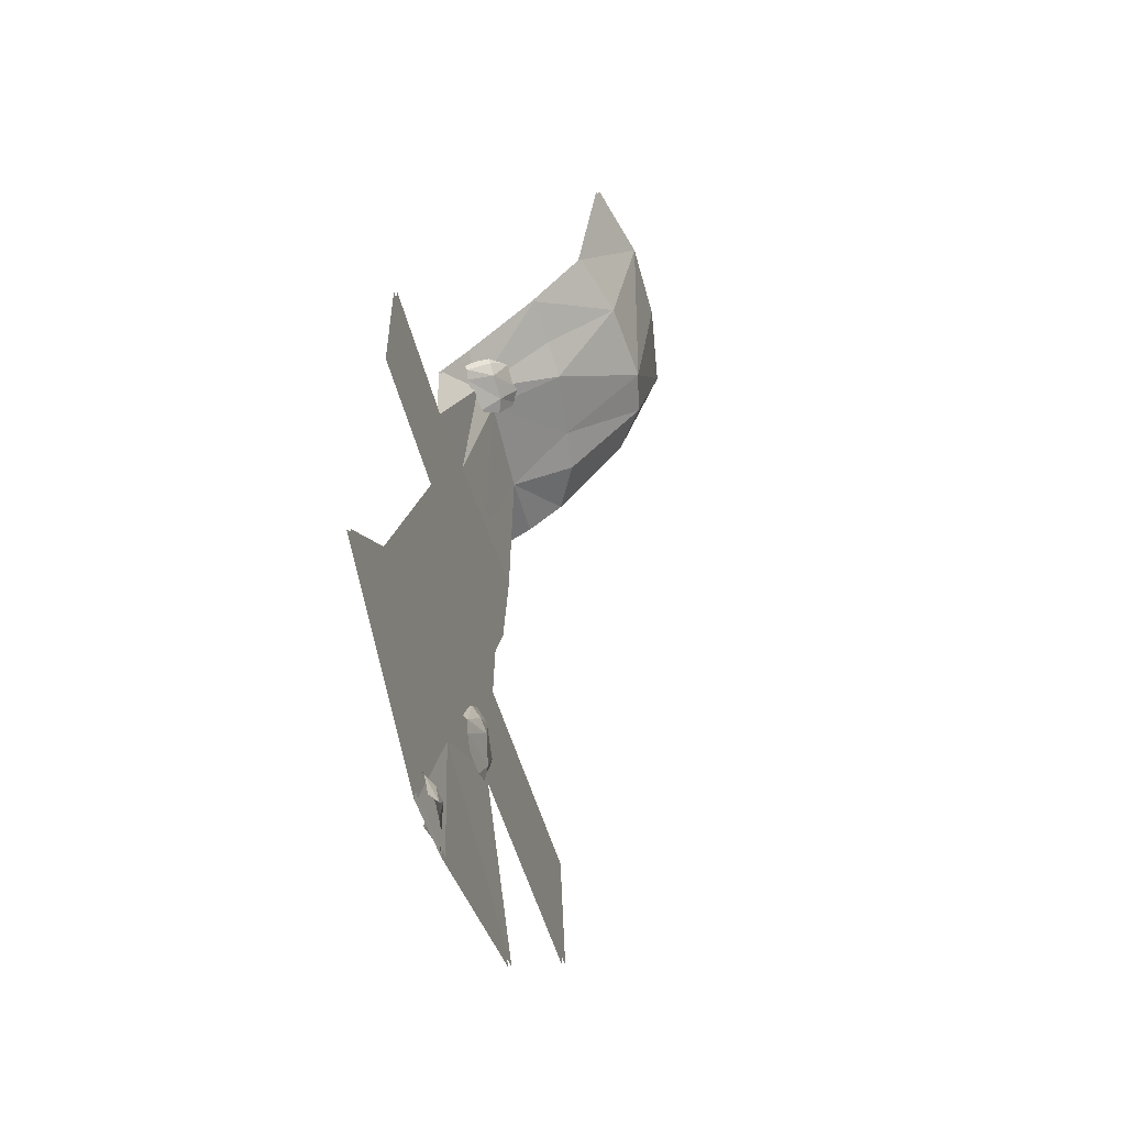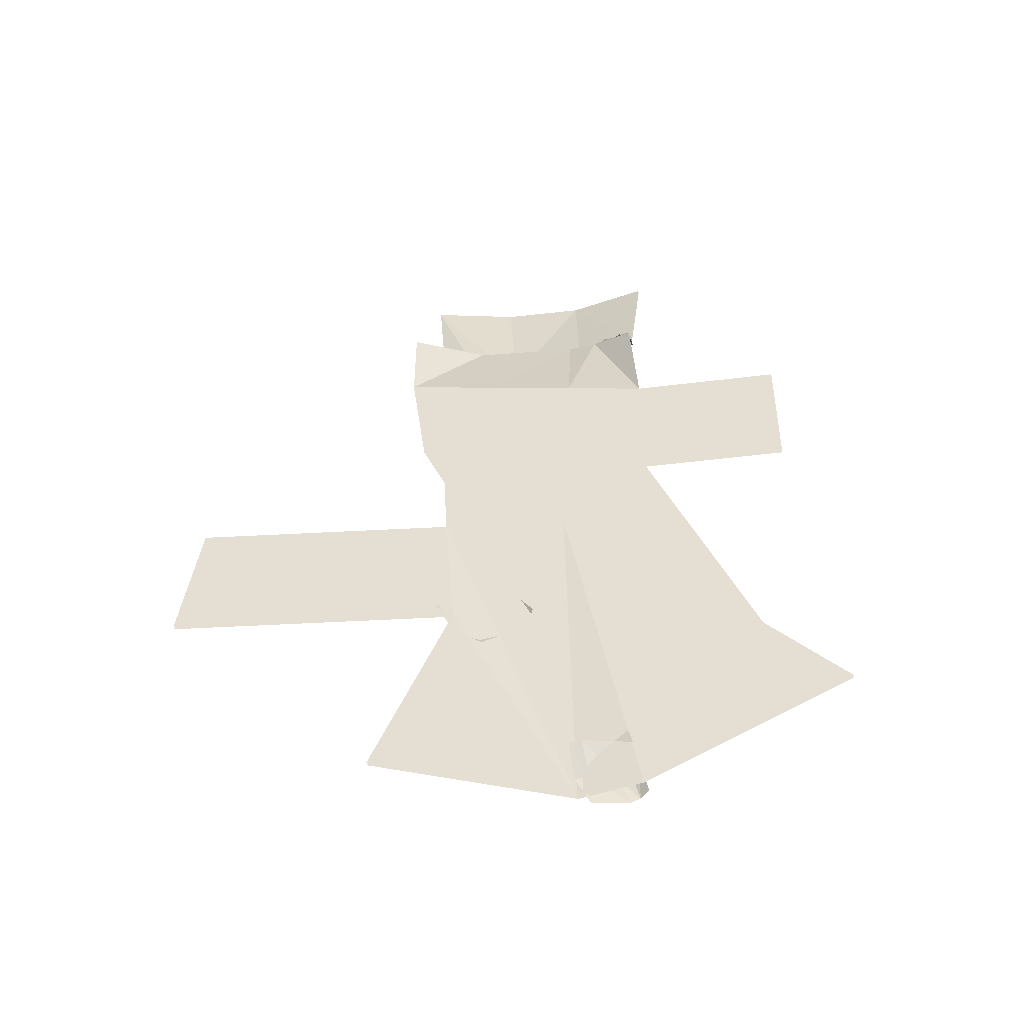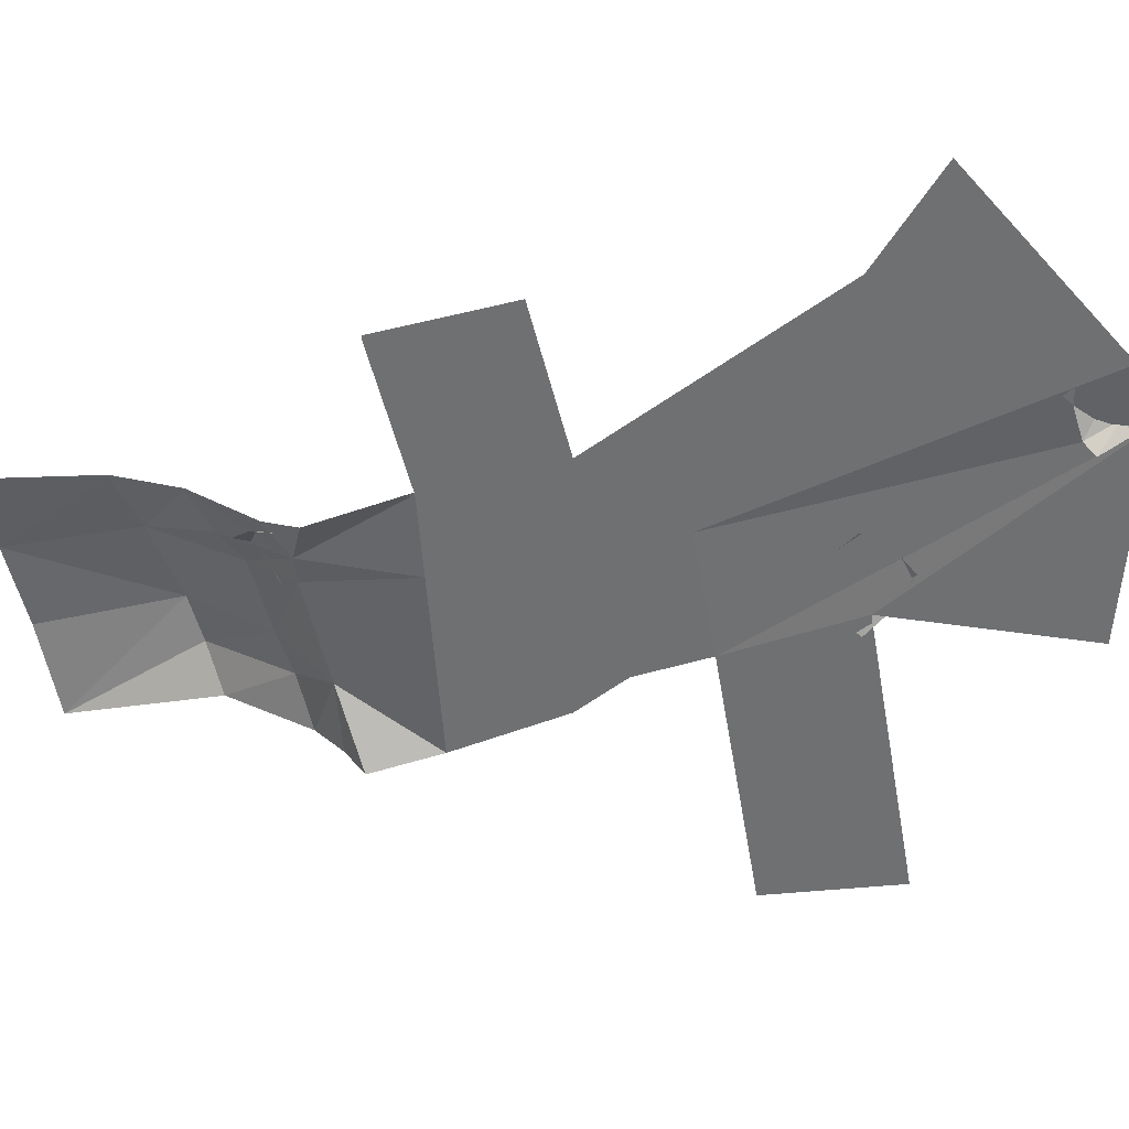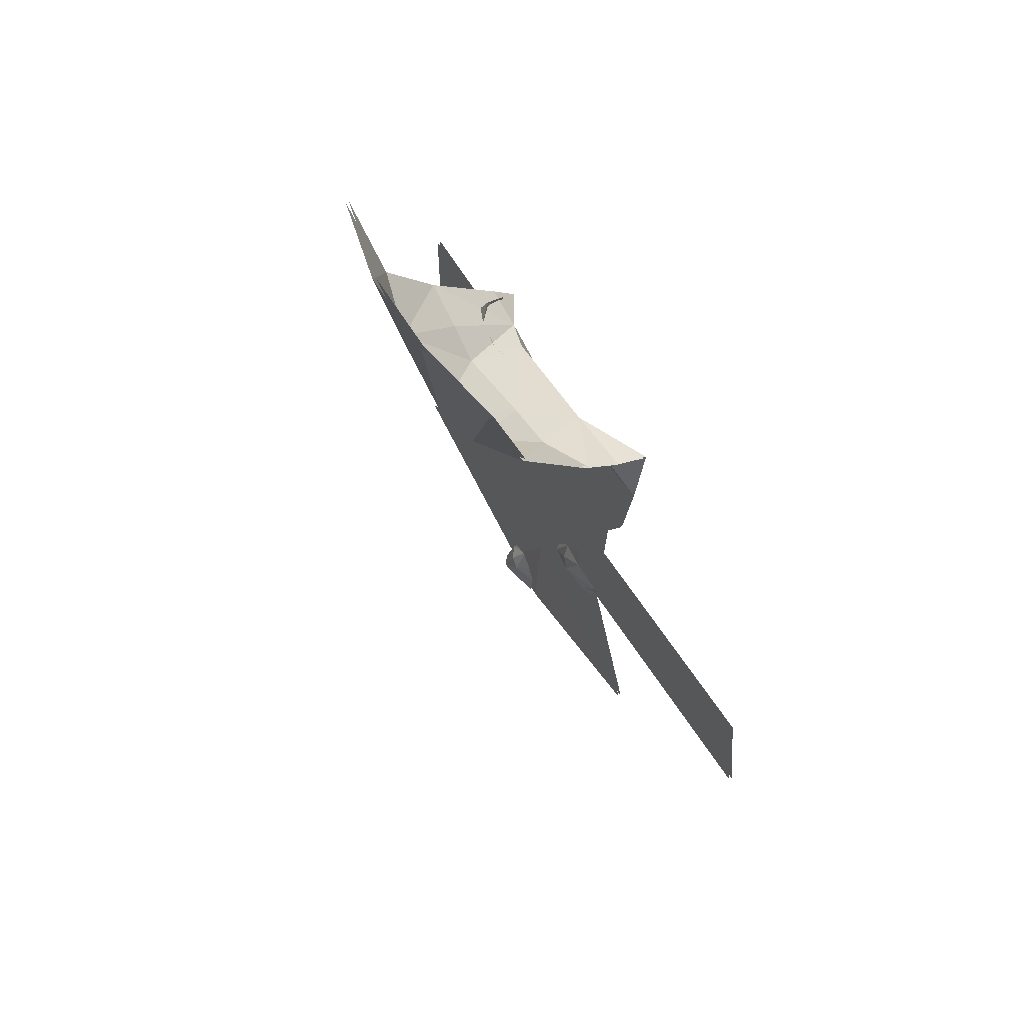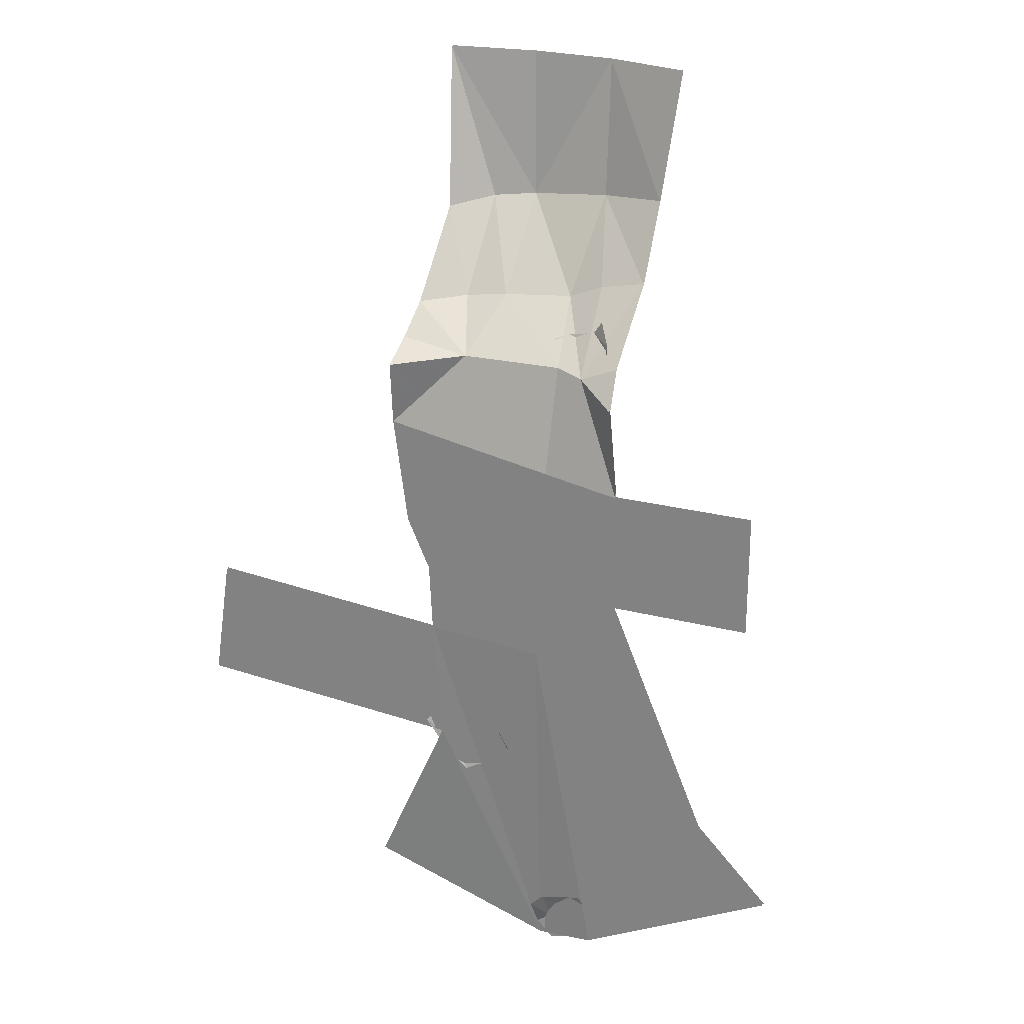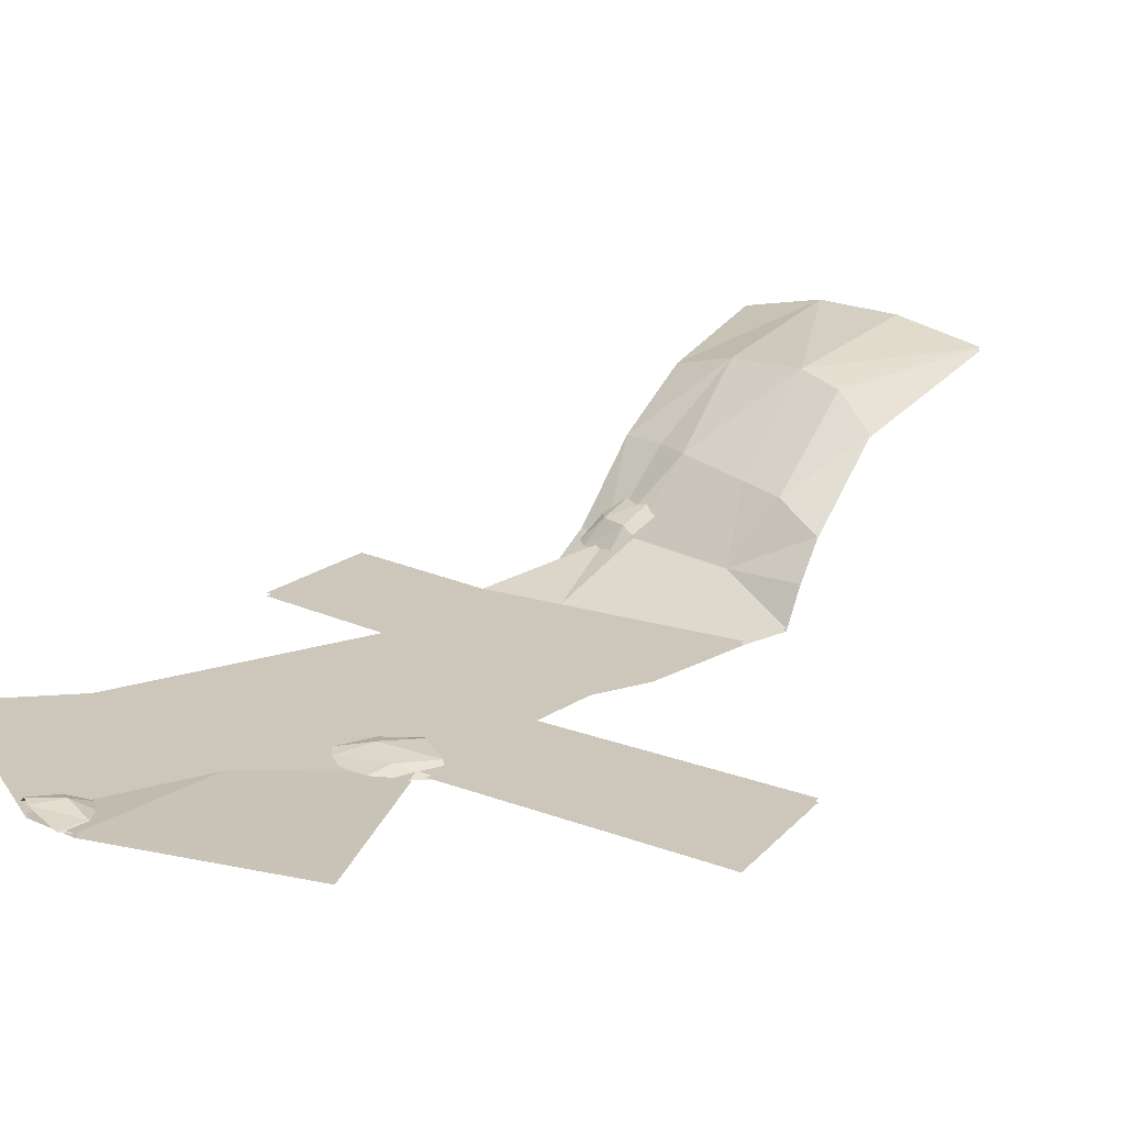
<metadata>
{"format":"obj","ext":"obj","renderer":"f3d","projection":"perspective","resolution":1024,"background":"white","views":[{"elev":-54.3,"azim":-75.1,"up":"+Y"},{"elev":-47.4,"azim":-172.0,"up":"+Y"},{"elev":-54.9,"azim":-75.7,"up":"+Z"},{"elev":65.1,"azim":58.1,"up":"+Y"},{"elev":24.4,"azim":-156.9,"up":"+Y"},{"elev":21.3,"azim":38.2,"up":"+Z"}]}
</metadata>
<code>
g xiamian#2
v 422.4 1387 52.53
v 425.1 1407 52.53
v 409.9 1402 52.53
v 470 1741 52.53
v 460.7 1957 17.57
v 236.4 1983 132.1
v 182.2 1689 52.53
v 452 2111 241.1
v 311.2 2127 319.3
v 457.6 2021 128
v 440.5 2384 466
v 492.4 2895 609.4
v 315.8 2410 565.8
v -266 -167.7 52.53
v -71.95 -191.8 69.93
v -53.54 961.9 52.53
v 335.4 989.4 52.53
v 346.6 1217 52.53
v 335.4 989.4 52.53
v 304 578.9 52.53
v 1219 647.3 52.53
v 1157 1058 52.53
v -332.2 1196 52.53
v -332.2 1597 52.53
v -791.5 1597 52.53
v -791.5 1196 52.53
v -660.5 412.3 52.53
v -906.8 160.3 52.53
v -65.11 2888 657.6
v -333 2885 592.2
v -295.9 2471 512.9
v -84.21 2451 575.3
v -156.6 2203 359.3
v -42.88 2155 366.5
v -178.2 1964 122.3
v -87.6 1982 148.6
v -332.2 1597 52.53
v -85.33 1641 52.53
v -332.2 1196 52.53
v 178.6 2423 599
v 205 2892 657.6
v 178 2143 335.6
v -309.5 1900 39.3
v -305 2236 347.8
v -297.1 2012 125.7
v -441.7 934.4 52.53
v 557.4 9.825 69.93
v 304 578.9 52.53
f 1 2 3
f 4 5 6
f 6 7 4
f 8 9 6
f 6 10 8
f 11 12 13
f 4 7 3
f 3 2 4
f 14 15 16
f 17 18 16
f 11 13 9
f 9 8 11
f 19 20 21
f 21 22 19
f 23 24 25
f 25 26 23
f 14 27 28
f 29 30 31
f 31 32 29
f 32 33 34
f 34 33 35
f 35 36 34
f 35 37 38
f 38 36 35
f 38 37 39
f 29 32 40
f 40 41 29
f 40 32 34
f 34 42 40
f 42 34 36
f 36 6 42
f 36 38 7
f 7 6 36
f 38 39 3
f 3 7 38
f 3 39 18
f 18 1 3
f 6 5 10
f 35 43 37
f 32 31 44
f 44 33 32
f 44 45 35
f 35 33 44
f 12 41 40
f 40 13 12
f 13 40 42
f 42 9 13
f 9 42 6
f 39 46 16
f 16 18 39
f 16 46 27
f 27 14 16
f 15 47 48
f 15 48 17
f 15 17 16
f 35 45 43
g Object01
v -177.5 2085 240.7
v -230.4 2021 189
v -199.6 1989 192.9
v -263 1956 120.1
v -235.1 1938 113.3
v -85.69 2063 251.6
v -116.6 1971 193.5
v -122.8 1908 122
v -206.9 2128 231.5
v -245.8 2064 183.4
v -275.3 1988 105.6
v -42.04 2049 229.8
v -73.13 1956 178
f 49 50 51
f 51 50 52
f 52 53 51
f 54 49 51
f 51 55 54
f 55 51 53
f 53 56 55
f 49 57 58
f 58 50 49
f 58 59 52
f 52 50 58
f 60 54 55
f 55 61 60
f 61 55 56
g Object02
v -185.9 -6.258 56.79
v -224.3 -87.15 96.29
v -184.5 -104.6 104.3
v -250.5 -181.5 116.3
v -221.5 -198.4 110.9
v -94.29 -12 32.32
v -105.1 -116.1 76.18
v -109.8 -211 80.41
v -230.6 14.79 37.34
v -255.7 -63.48 71.99
v -277.5 -172.3 93.5
v -57.9 -37.72 7.989
v -66.68 -137.3 55.75
f 62 63 64
f 64 63 65
f 65 66 64
f 67 62 64
f 64 68 67
f 68 64 66
f 66 69 68
f 62 70 71
f 71 63 62
f 71 72 65
f 65 63 71
f 73 67 68
f 68 74 73
f 74 68 69
g Object03
v 225.7 698.5 83.59
v 139.3 624.7 91.22
v 170.8 585.2 101.5
v 66.04 535.7 75.2
v 90.68 505.4 68.82
v 326.2 653.6 72.21
v 257.3 541.3 81.74
v 211.1 445 52.28
v 194.3 746.8 61.16
v 124.3 670.3 66.94
v 49 563.9 48.26
v 360.8 615.3 43.5
v 294.7 505.6 59.26
f 75 76 77
f 77 76 78
f 78 79 77
f 80 75 77
f 77 81 80
f 81 77 79
f 79 82 81
f 75 83 84
f 84 76 75
f 84 85 78
f 78 76 84
f 86 80 81
f 81 87 86
f 87 81 82
g shangmian#3
v 422.4 1387 62.67
v 425.1 1407 62.67
v 409.9 1402 62.67
v 470 1741 62.67
v 460.7 1957 27.72
v 236.4 1983 142.2
v 182.2 1689 62.67
v 452 2111 251.2
v 311.2 2127 329.5
v 457.6 2021 138.1
v 440.5 2384 476.1
v 492.4 2895 619.6
v 315.8 2410 575.9
v -266 -167.7 62.67
v -71.95 -191.8 80.07
v -64.24 291.2 62.67
v -177.3 303.9 62.67
v 335.4 989.4 62.67
v 346.6 1217 62.67
v -53.54 961.9 62.67
v 335.4 989.4 62.67
v 304 578.9 62.67
v 1219 647.3 62.67
v 1157 1058 62.67
v -332.2 1196 62.67
v -332.2 1597 62.67
v -791.5 1597 62.67
v -791.5 1196 62.67
v -65.11 2888 667.8
v -333 2885 602.3
v -295.9 2471 523
v -84.21 2451 585.4
v -156.6 2203 369.4
v -42.88 2155 376.7
v -178.2 1964 132.4
v -87.6 1982 158.7
v -332.2 1597 62.67
v -85.33 1641 62.67
v -332.2 1196 62.67
v 178.6 2423 609.1
v 205 2892 667.8
v 178 2143 345.8
v -309.6 1899 49.25
v -305 2236 357.9
v -297.1 2012 135.9
v -441.7 934.4 62.67
v -660.5 412.3 62.67
v -569 630.7 62.67
v 557.4 9.825 80.07
v 304 578.9 62.67
v -906.8 160.3 62.67
f 88 89 90
f 91 92 93
f 93 94 91
f 95 96 93
f 93 97 95
f 98 99 100
f 91 94 90
f 90 89 91
f 101 102 103
f 103 104 101
f 105 106 107
f 98 100 96
f 96 95 98
f 108 109 110
f 110 111 108
f 112 113 114
f 114 115 112
f 116 117 118
f 118 119 116
f 119 120 121
f 121 120 122
f 122 123 121
f 122 124 125
f 125 123 122
f 125 124 126
f 116 119 127
f 127 128 116
f 127 119 121
f 121 129 127
f 129 121 123
f 123 93 129
f 123 125 94
f 94 93 123
f 125 126 90
f 90 94 125
f 90 126 106
f 106 88 90
f 93 92 97
f 122 130 124
f 119 118 131
f 131 120 119
f 131 132 122
f 122 120 131
f 99 128 127
f 127 100 99
f 100 127 129
f 129 96 100
f 96 129 93
f 126 133 107
f 107 106 126
f 134 101 104
f 104 135 134
f 136 137 103
f 103 102 136
f 137 105 107
f 107 103 137
f 103 107 104
f 107 133 135
f 135 104 107
f 122 132 130
f 101 134 138

</code>
